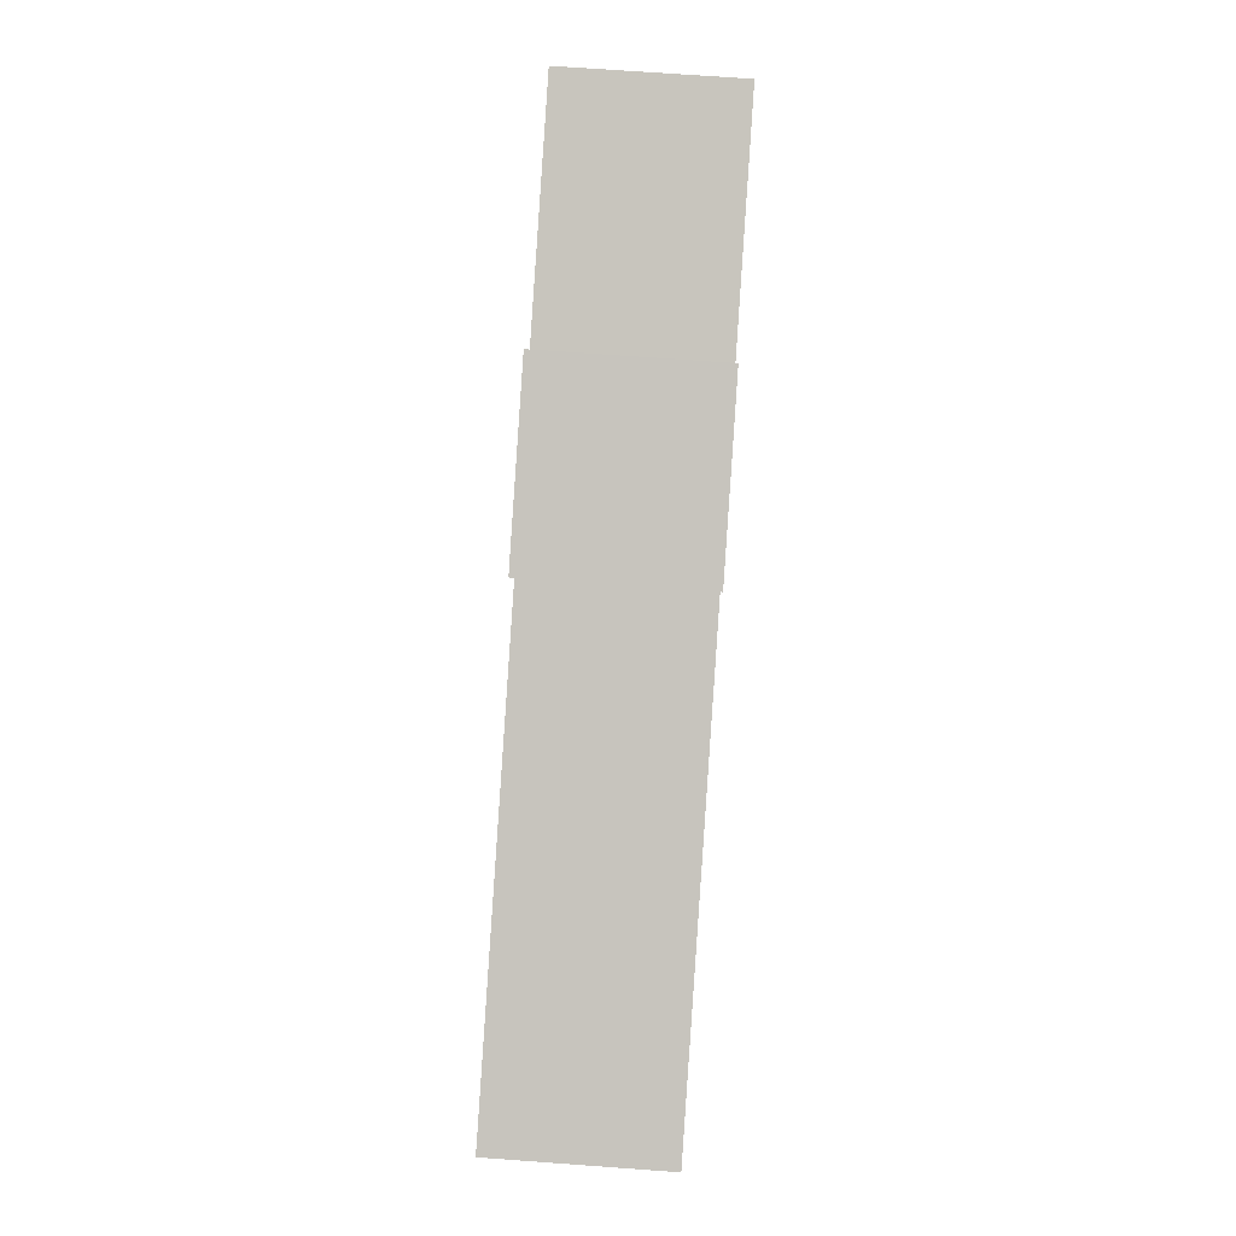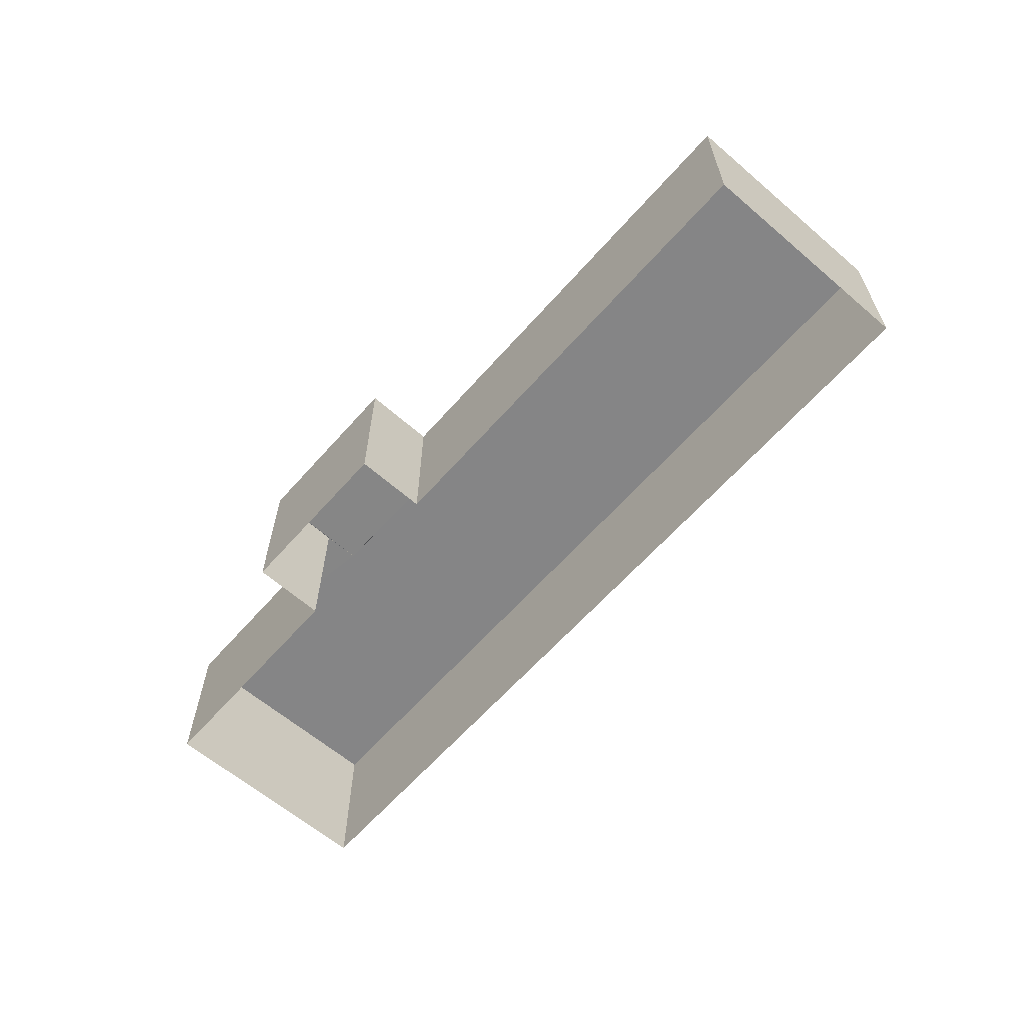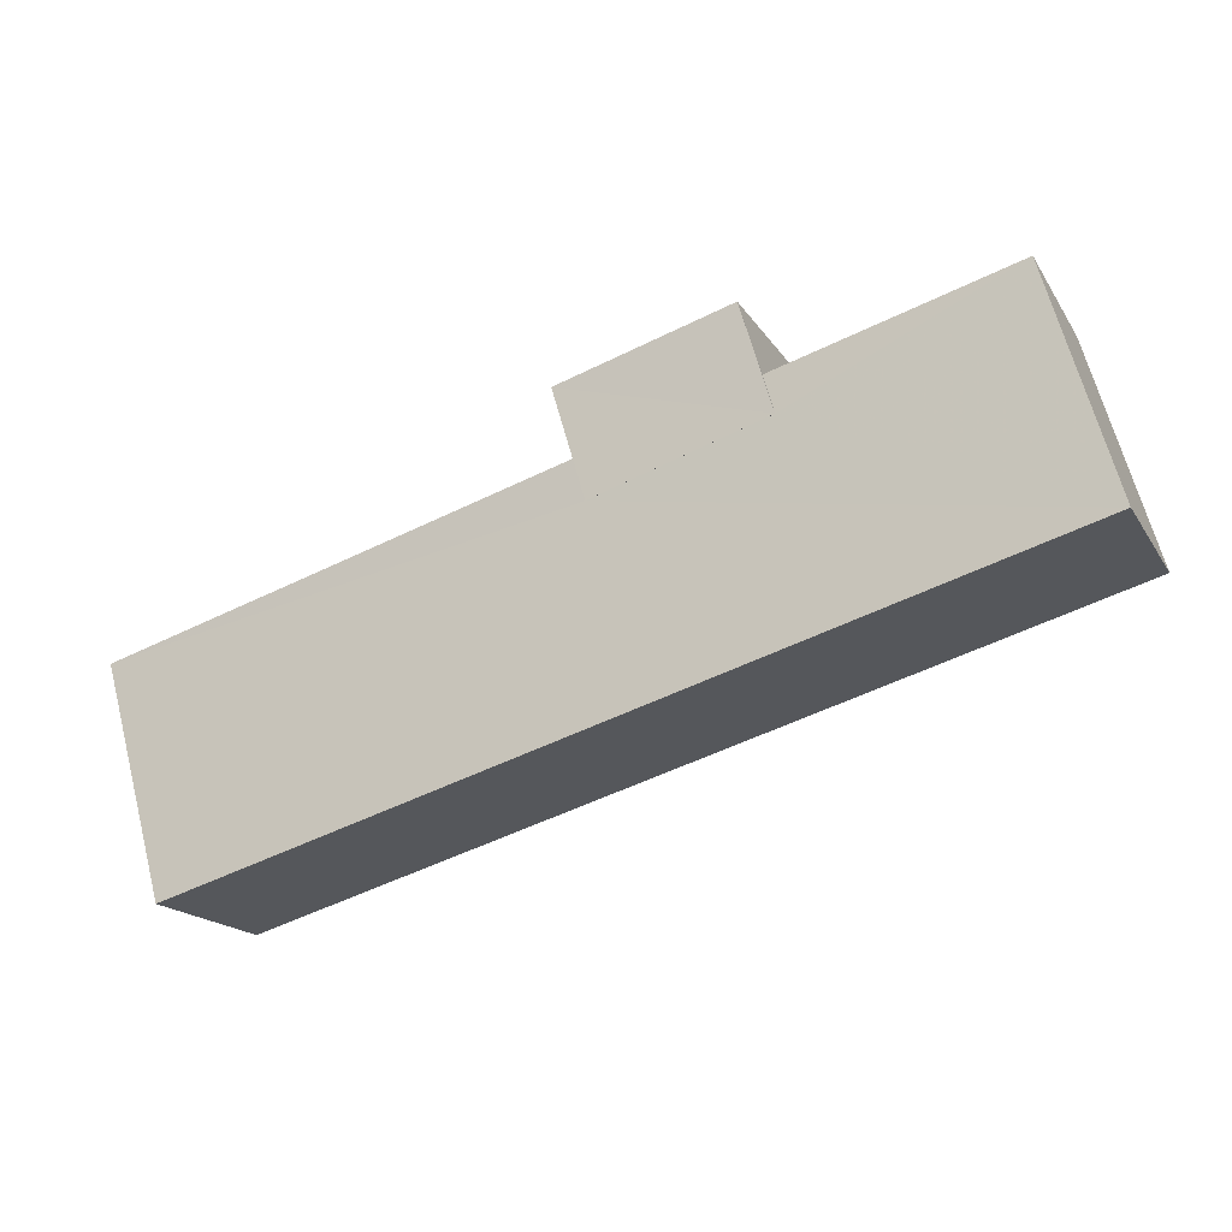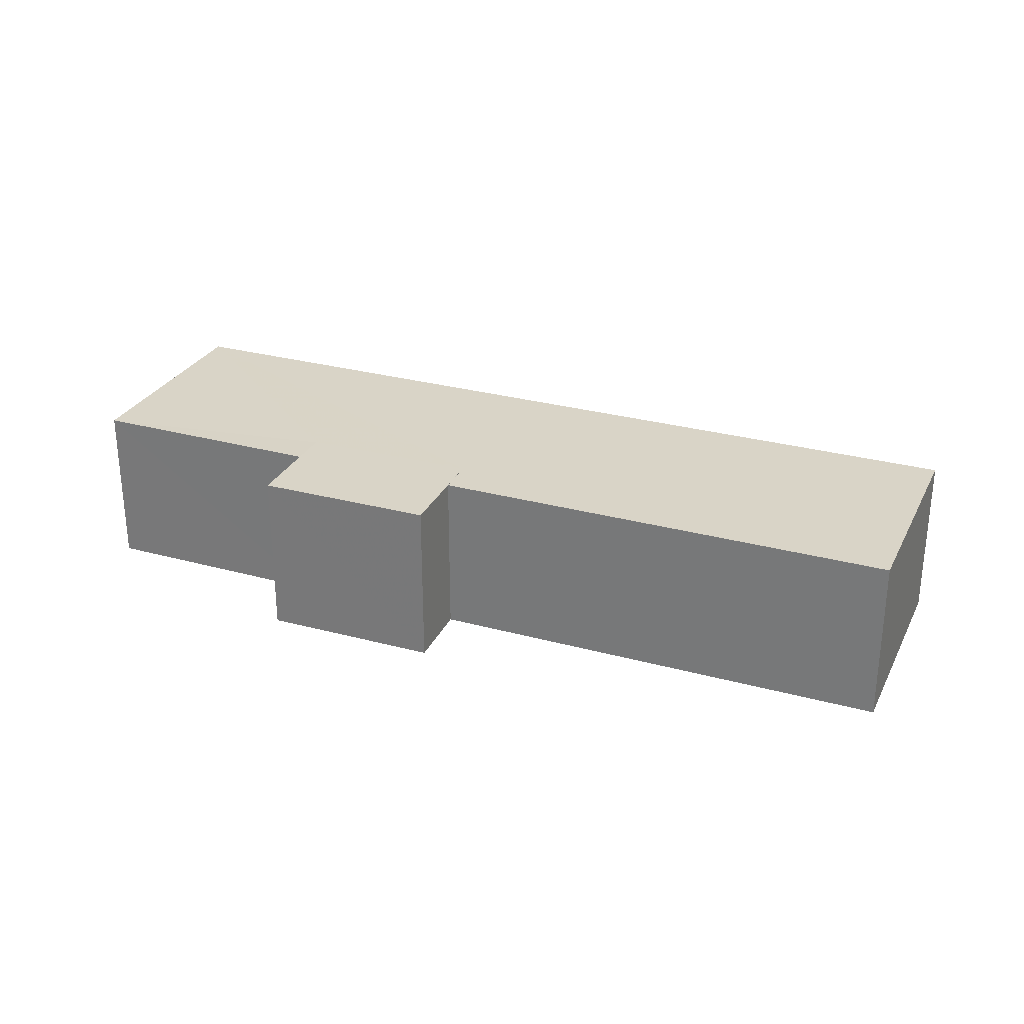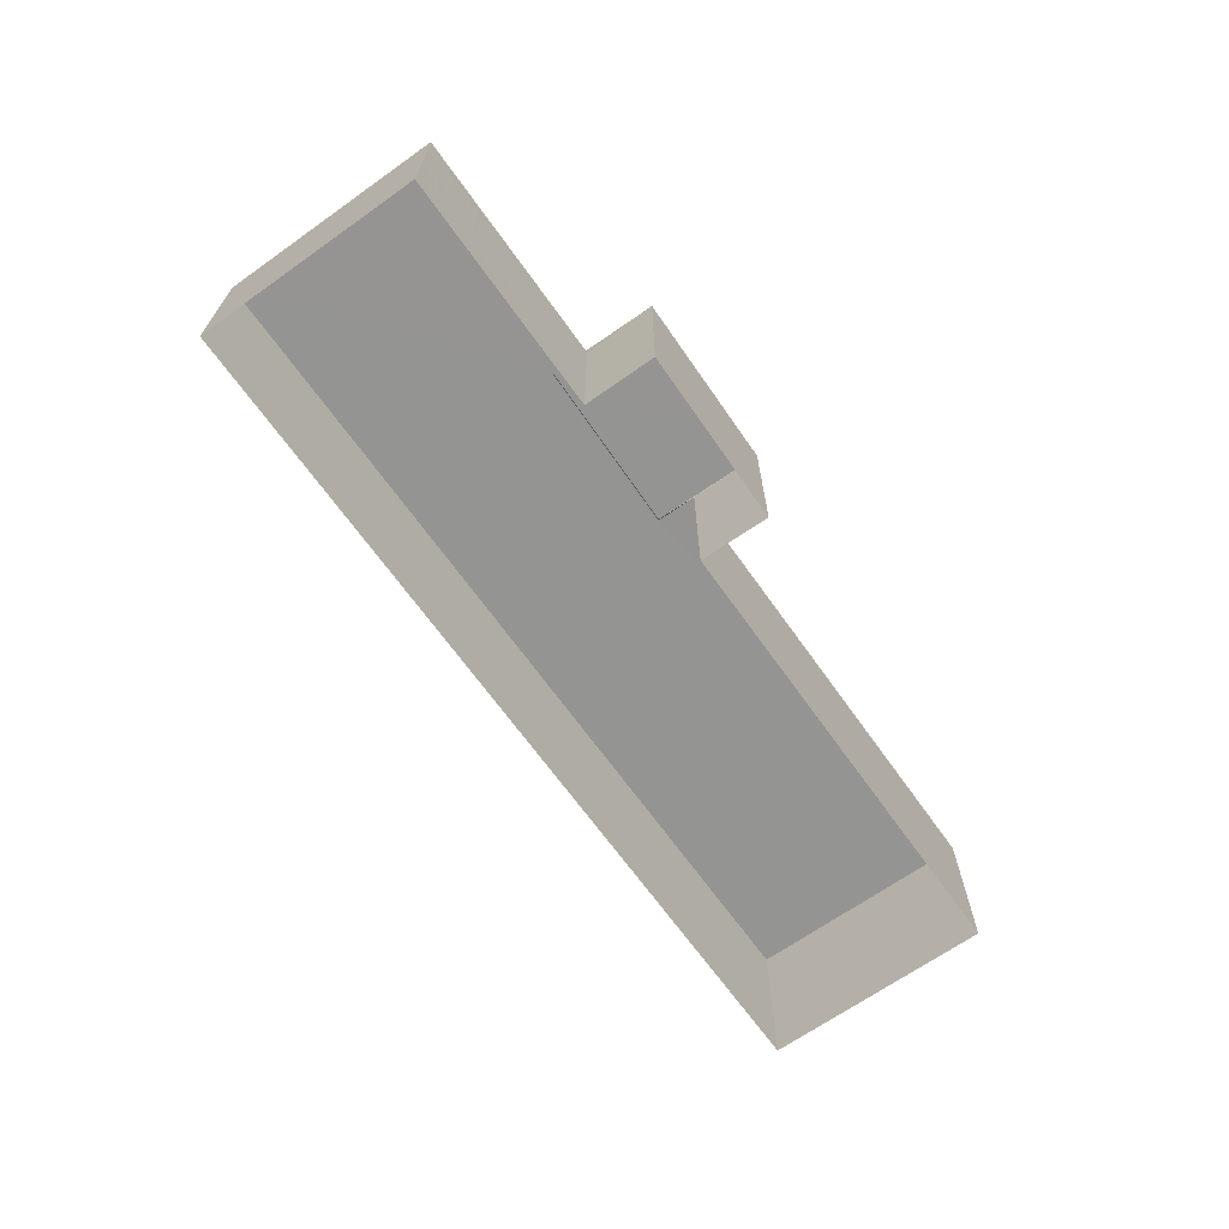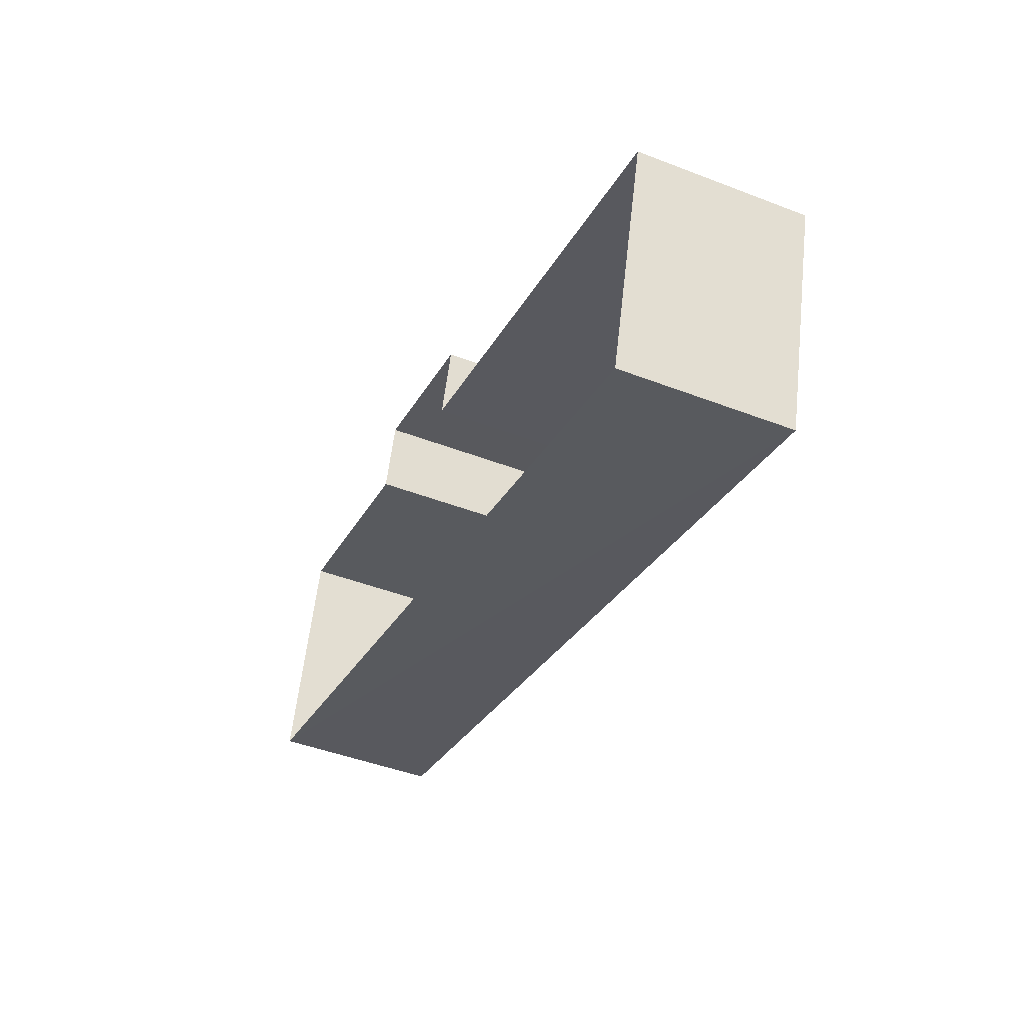
<metadata>
{"format":"obj","ext":"obj","renderer":"f3d","projection":"perspective","resolution":1024,"background":"white","views":[{"elev":74.1,"azim":-86.0,"up":"+Y"},{"elev":-61.9,"azim":-115.3,"up":"+Z"},{"elev":-17.6,"azim":22.7,"up":"+Y"},{"elev":28.5,"azim":-141.8,"up":"+Z"},{"elev":-67.0,"azim":141.2,"up":"+Z"},{"elev":-45.4,"azim":-113.9,"up":"+Y"}]}
</metadata>
<code>
v -8.905e+04 -1.006e+05 2.128
v -8.904e+04 -1.006e+05 2.128
v -8.905e+04 -1.006e+05 2.128
v -8.904e+04 -1.006e+05 2.128
v -8.904e+04 -1.006e+05 2.127
v -8.904e+04 -1.006e+05 2.127
v -8.904e+04 -1.006e+05 2.128
v -8.904e+04 -1.006e+05 2.127
v -8.904e+04 -1.006e+05 3.563
v -8.904e+04 -1.006e+05 3.563
v -8.904e+04 -1.006e+05 3.563
v -8.904e+04 -1.006e+05 3.563
v -8.905e+04 -1.006e+05 3.564
v -8.905e+04 -1.006e+05 3.564
v -8.904e+04 -1.006e+05 3.564
v -8.904e+04 -1.006e+05 3.563
v -8.904e+04 -1.006e+05 3.568
v -8.904e+04 -1.006e+05 3.568
v -8.904e+04 -1.006e+05 3.568
v -8.904e+04 -1.006e+05 3.569
f 1 2 3
f 3 2 4
f 5 4 6
f 2 7 8
f 6 2 8
f 4 2 6
f 9 10 11
f 10 9 12
f 13 14 15
f 16 13 15
f 14 12 15
f 15 12 9
f 17 18 19
f 20 17 19
f 18 8 7
f 19 18 7
f 10 4 5
f 10 12 4
f 15 20 16
f 2 16 7
f 7 16 19
f 16 20 19
f 14 3 4
f 12 14 4
f 15 17 20
f 15 9 17
f 6 10 5
f 6 11 10
f 17 11 18
f 18 11 8
f 17 9 11
f 8 11 6
f 16 1 13
f 16 2 1
f 14 1 3
f 14 13 1

</code>
